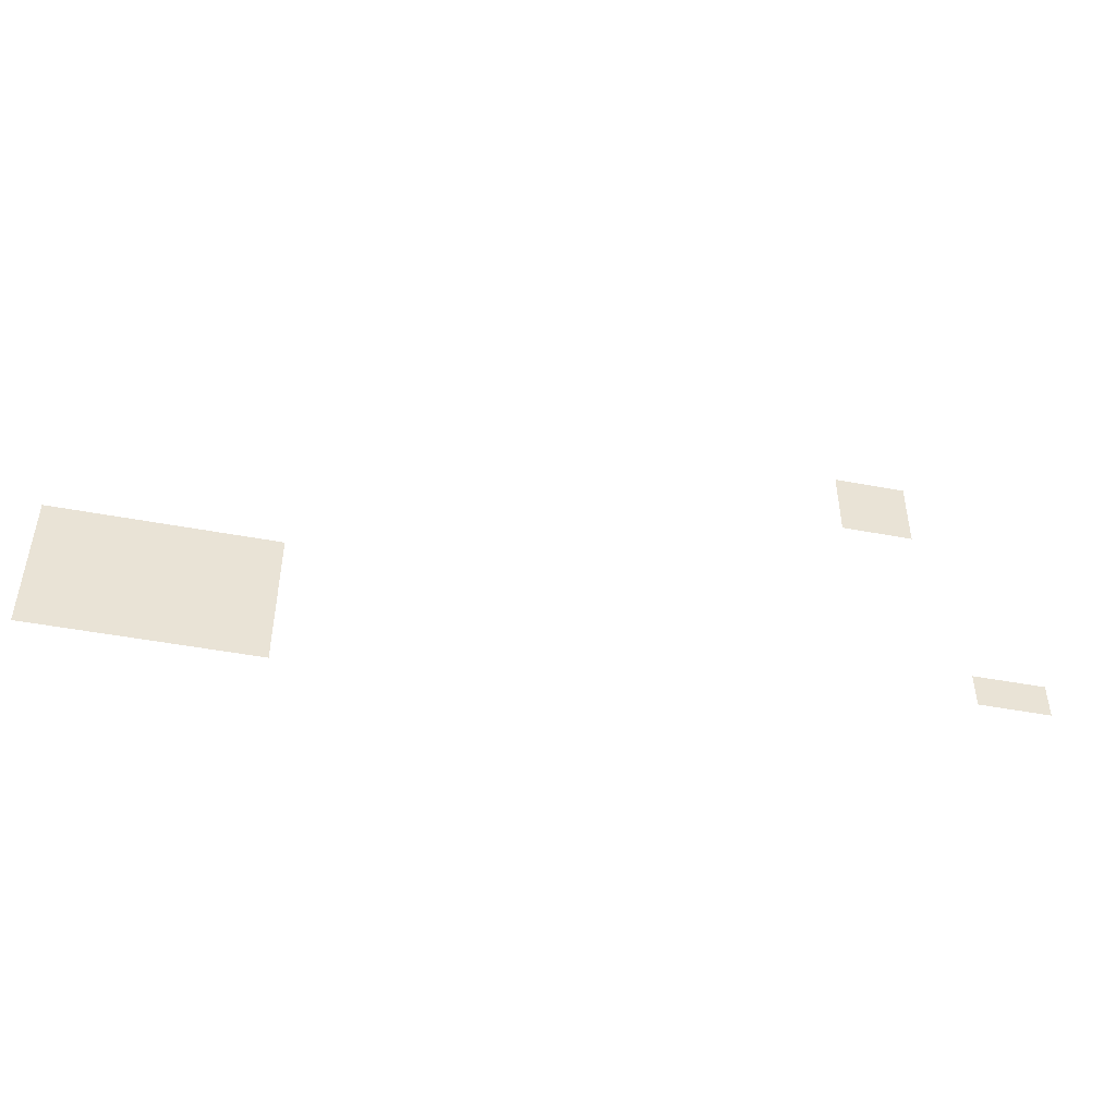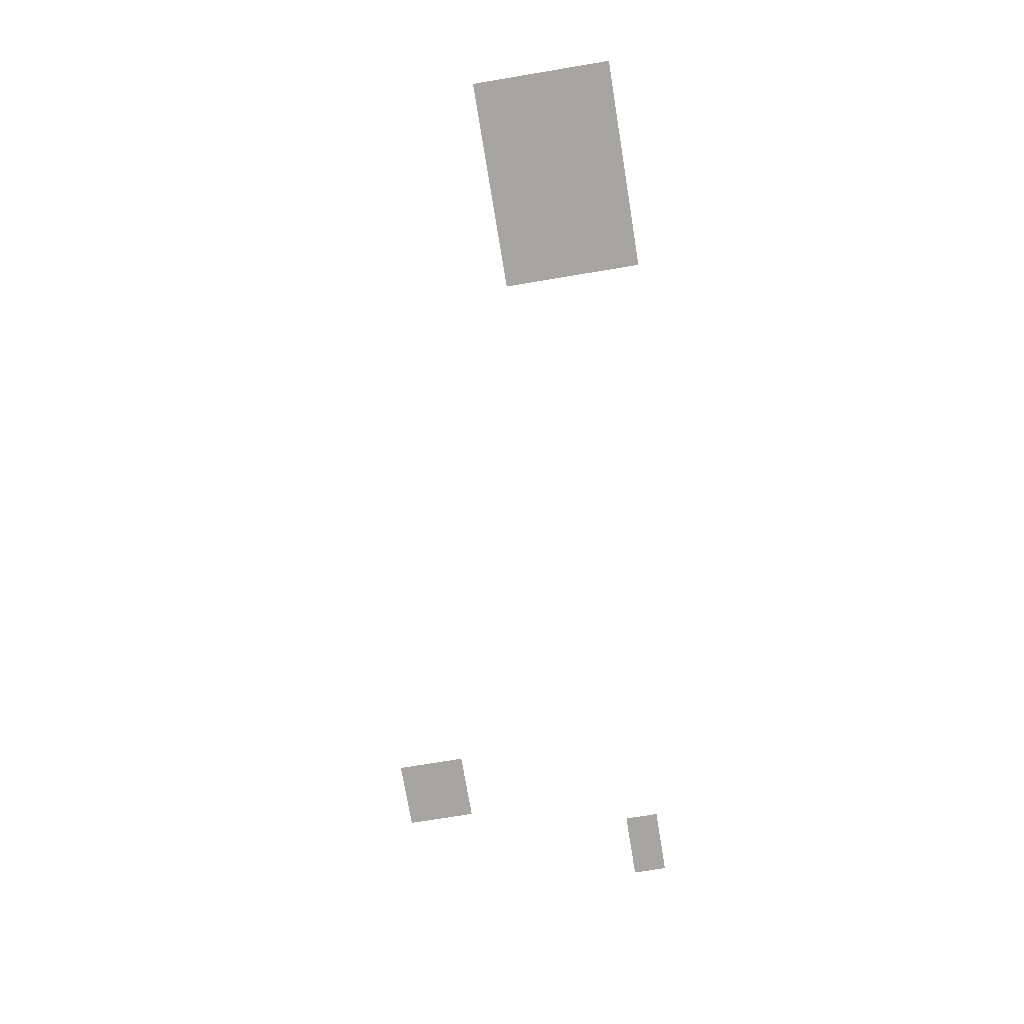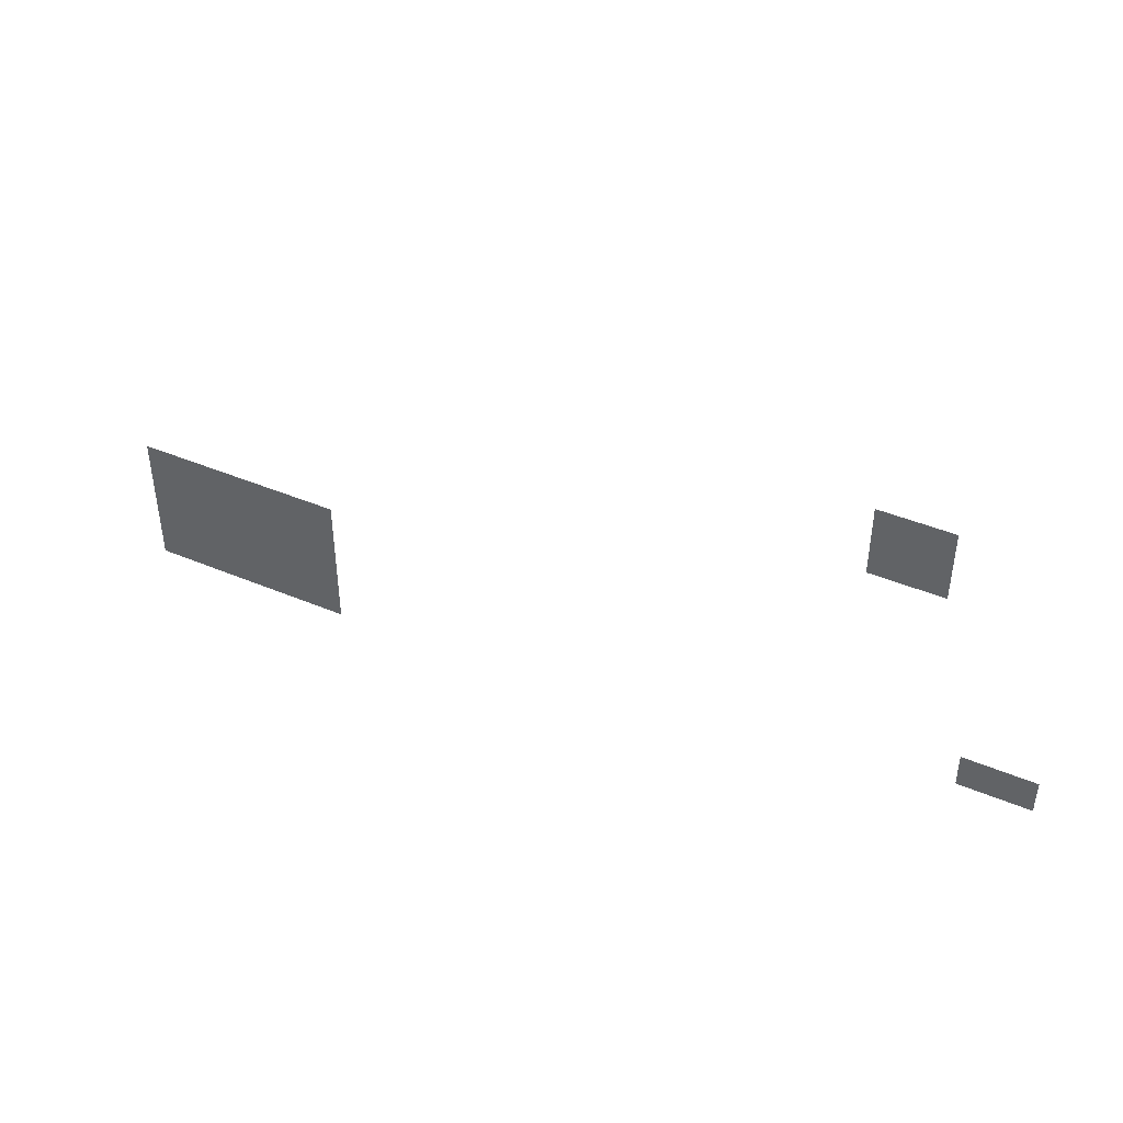
<metadata>
{"format":"obj","ext":"obj","renderer":"f3d","projection":"perspective","resolution":1024,"background":"white","views":[{"elev":-46.6,"azim":-12.2,"up":"+Y"},{"elev":-73.7,"azim":-80.6,"up":"+Z"},{"elev":43.2,"azim":26.5,"up":"+Y"}]}
</metadata>
<code>
v -3.5 -3.5 0
v -4 -3.5 0
v -4 -3 0
v -3.5 -3 0
v -4 -3.5 0
v -4.5 -3.5 0
v -4.5 -3 0
v -4 -3 0
v -3.5 -4 0
v -4 -4 0
v -4 -3.5 0
v -3.5 -3.5 0
v -4 -4 0
v -4.5 -4 0
v -4.5 -3.5 0
v -4 -3.5 0
v -12 -6.5 0
v -12.5 -6.5 0
v -12.5 -6 0
v -12 -6 0
v -12.5 -6.5 0
v -13 -6.5 0
v -13 -6 0
v -12.5 -6 0
v -13 -6.5 0
v -13.5 -6.5 0
v -13.5 -6 0
v -13 -6 0
v -13.5 -6.5 0
v -14 -6.5 0
v -14 -6 0
v -13.5 -6 0
v -14 -6.5 0
v -14.5 -6.5 0
v -14.5 -6 0
v -14 -6 0
v -14.5 -6.5 0
v -15 -6.5 0
v -15 -6 0
v -14.5 -6 0
v -2 -7 0
v -2.5 -7 0
v -2.5 -6.5 0
v -2 -6.5 0
v -2.5 -7 0
v -3 -7 0
v -3 -6.5 0
v -2.5 -6.5 0
v -12 -7 0
v -12.5 -7 0
v -12.5 -6.5 0
v -12 -6.5 0
v -12.5 -7 0
v -13 -7 0
v -13 -6.5 0
v -12.5 -6.5 0
v -13 -7 0
v -13.5 -7 0
v -13.5 -6.5 0
v -13 -6.5 0
v -13.5 -7 0
v -14 -7 0
v -14 -6.5 0
v -13.5 -6.5 0
v -14 -7 0
v -14.5 -7 0
v -14.5 -6.5 0
v -14 -6.5 0
v -14.5 -7 0
v -15 -7 0
v -15 -6.5 0
v -14.5 -6.5 0
v -12 -7.5 0
v -12.5 -7.5 0
v -12.5 -7 0
v -12 -7 0
v -12.5 -7.5 0
v -13 -7.5 0
v -13 -7 0
v -12.5 -7 0
v -13 -7.5 0
v -13.5 -7.5 0
v -13.5 -7 0
v -13 -7 0
v -13.5 -7.5 0
v -14 -7.5 0
v -14 -7 0
v -13.5 -7 0
v -14 -7.5 0
v -14.5 -7.5 0
v -14.5 -7 0
v -14 -7 0
v -14.5 -7.5 0
v -15 -7.5 0
v -15 -7 0
v -14.5 -7 0
v -12 -8 0
v -12.5 -8 0
v -12.5 -7.5 0
v -12 -7.5 0
v -12.5 -8 0
v -13 -8 0
v -13 -7.5 0
v -12.5 -7.5 0
v -13 -8 0
v -13.5 -8 0
v -13.5 -7.5 0
v -13 -7.5 0
v -13.5 -8 0
v -14 -8 0
v -14 -7.5 0
v -13.5 -7.5 0
v -14 -8 0
v -14.5 -8 0
v -14.5 -7.5 0
v -14 -7.5 0
v -14.5 -8 0
v -15 -8 0
v -15 -7.5 0
v -14.5 -7.5 0
g Portada_mesh_0005
f 1 2 3 4
f 5 6 7 8
f 9 10 11 12
f 13 14 15 16
f 17 18 19 20
f 21 22 23 24
f 25 26 27 28
f 29 30 31 32
f 33 34 35 36
f 37 38 39 40
f 41 42 43 44
f 45 46 47 48
f 49 50 51 52
f 53 54 55 56
f 57 58 59 60
f 61 62 63 64
f 65 66 67 68
f 69 70 71 72
f 73 74 75 76
f 77 78 79 80
f 81 82 83 84
f 85 86 87 88
f 89 90 91 92
f 93 94 95 96
f 97 98 99 100
f 101 102 103 104
f 105 106 107 108
f 109 110 111 112
f 113 114 115 116
f 117 118 119 120

</code>
